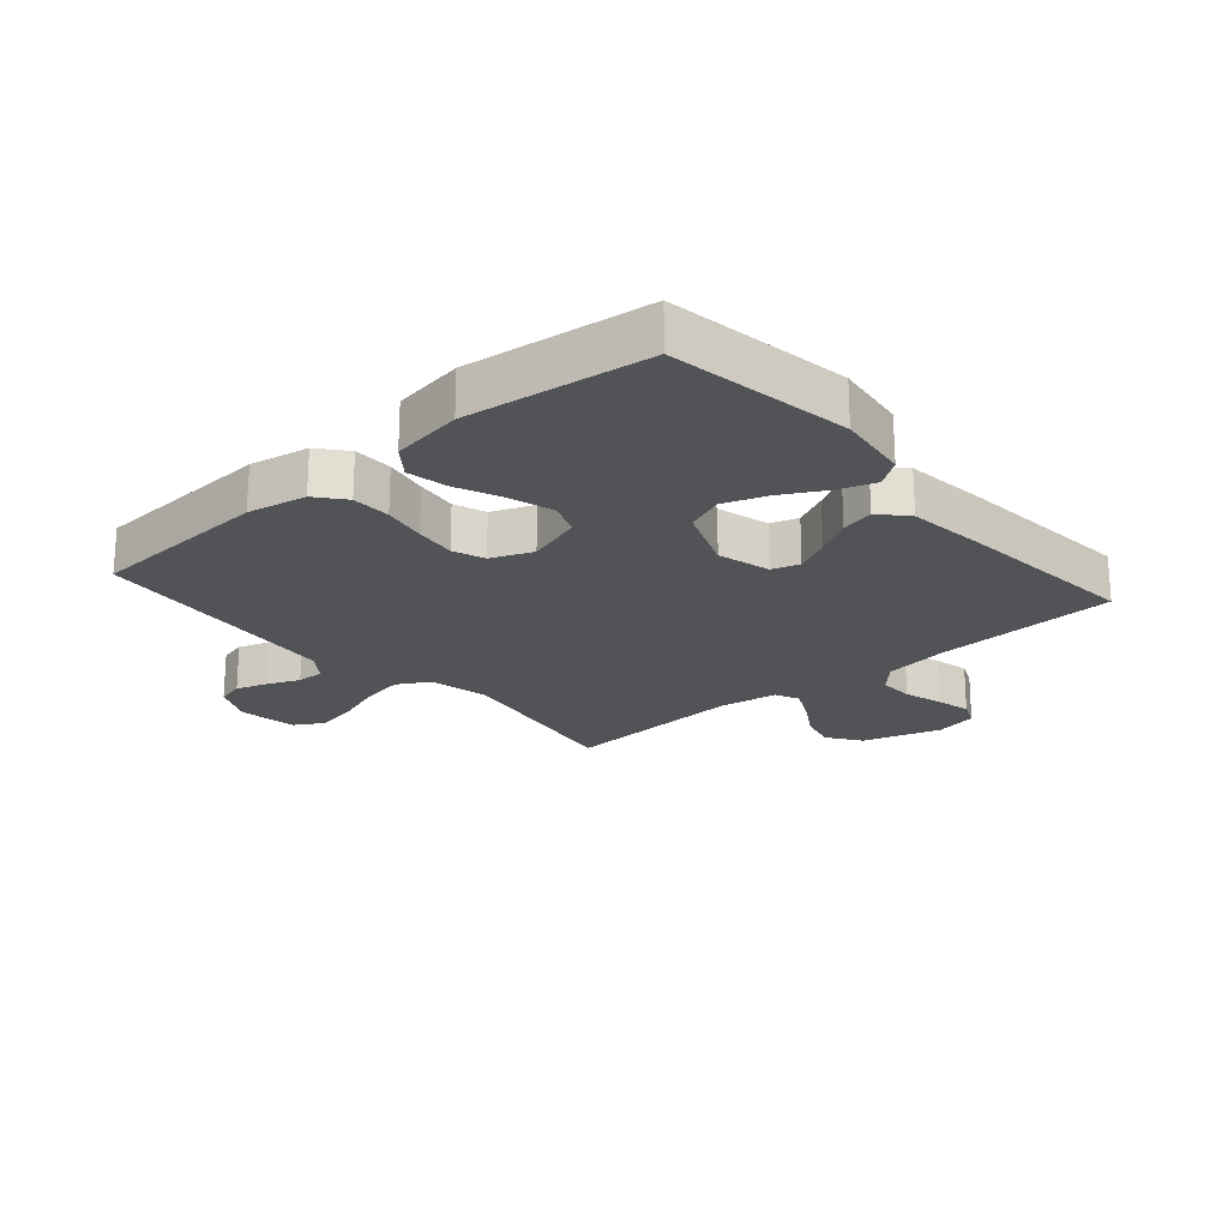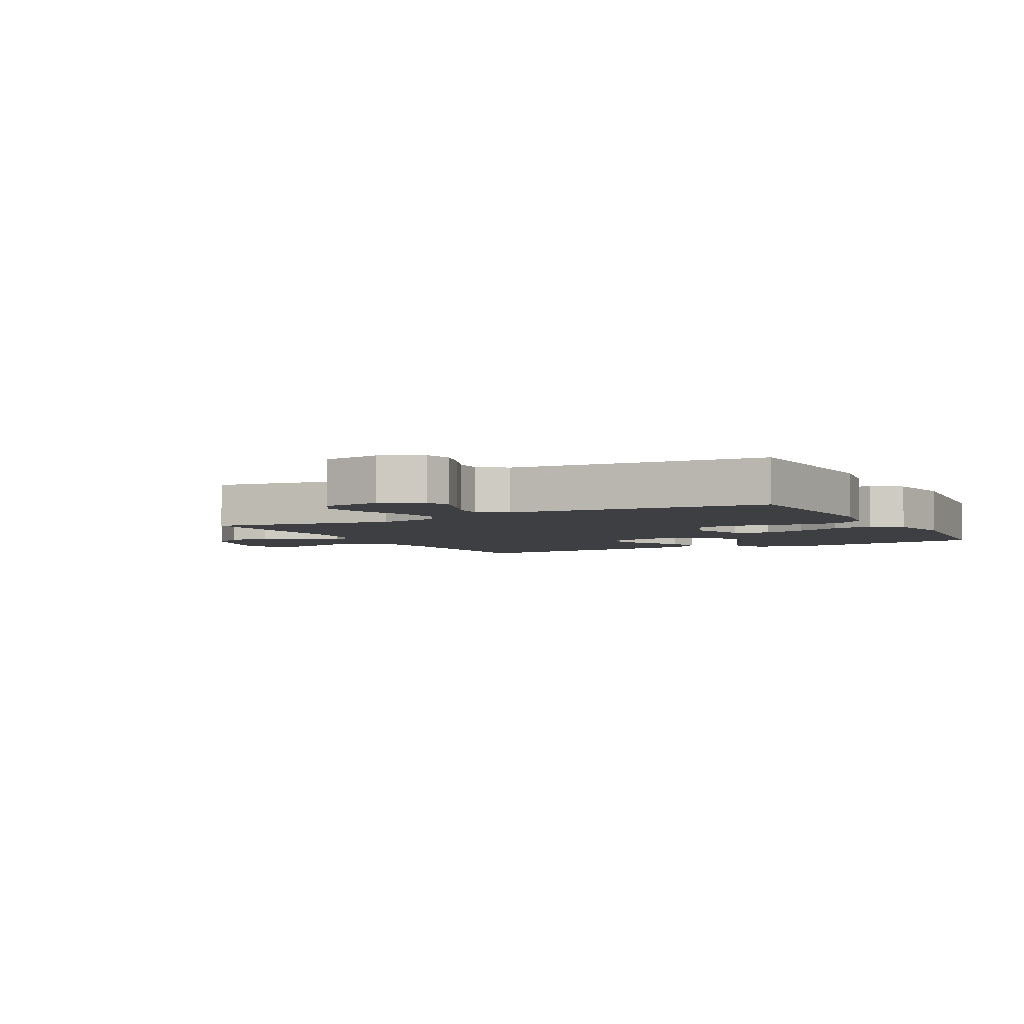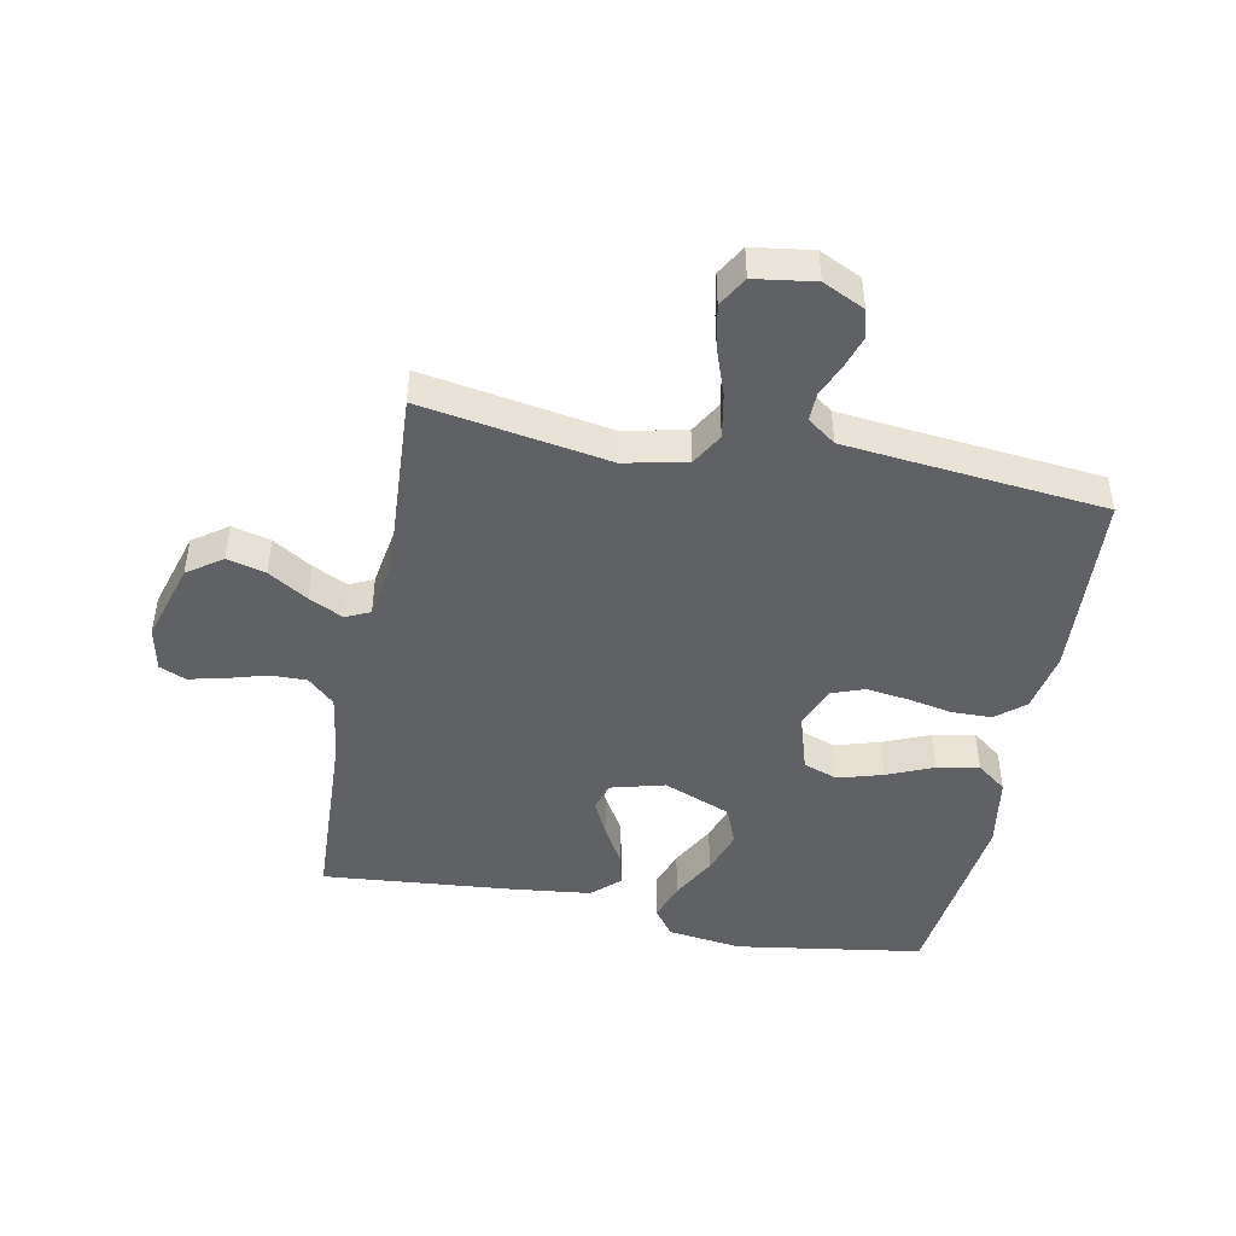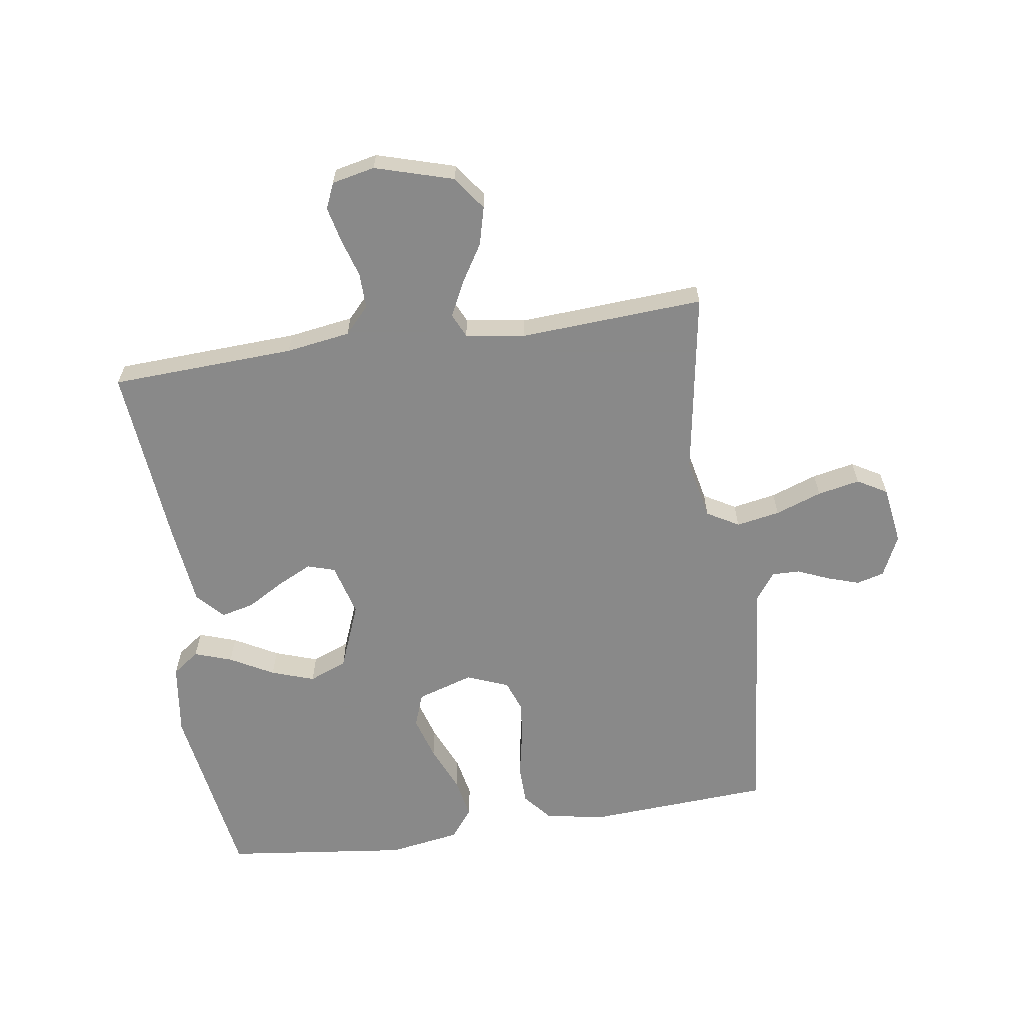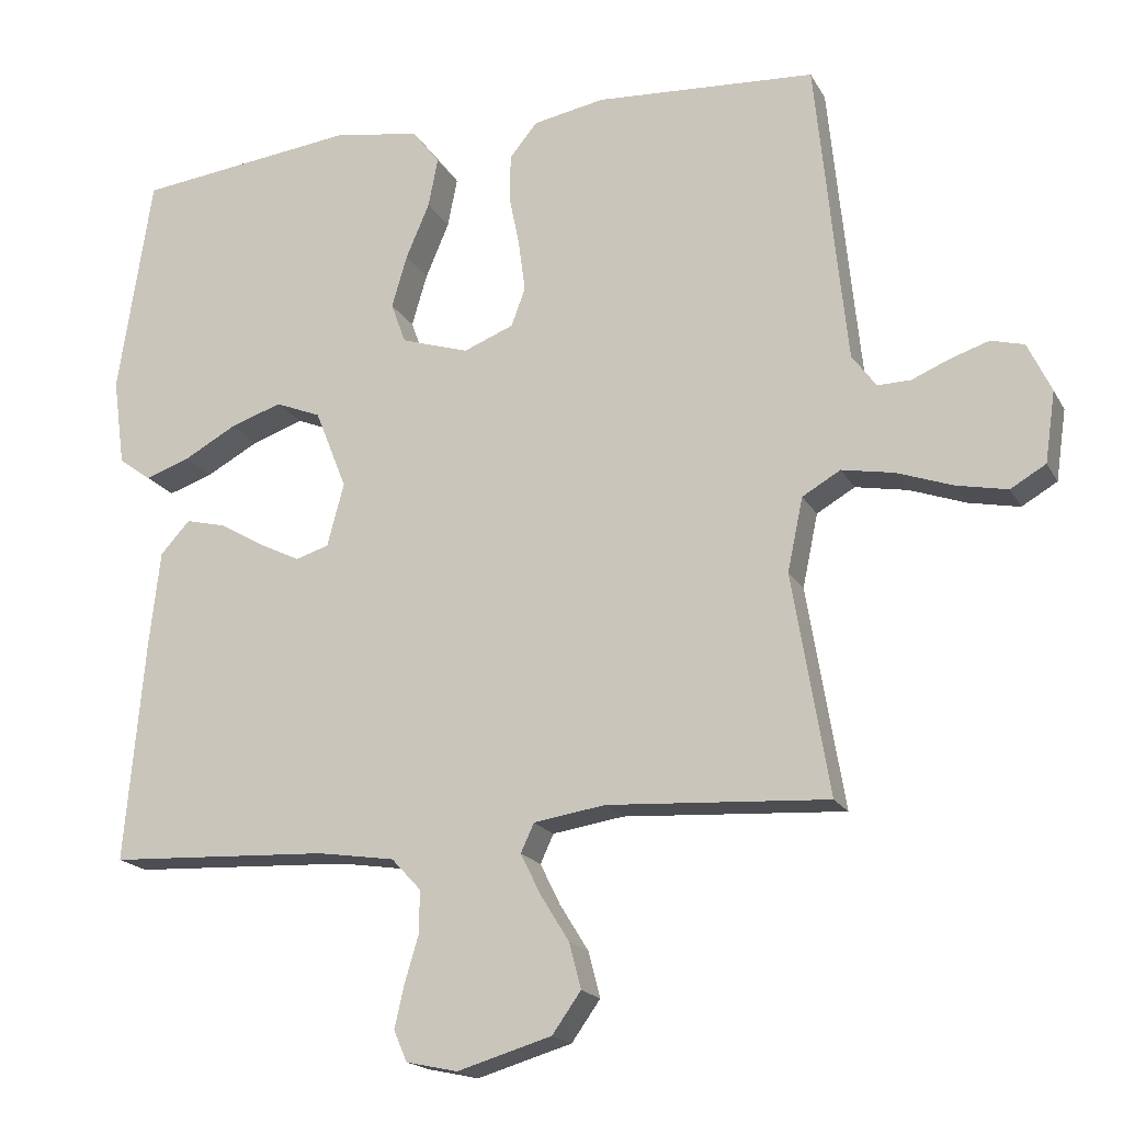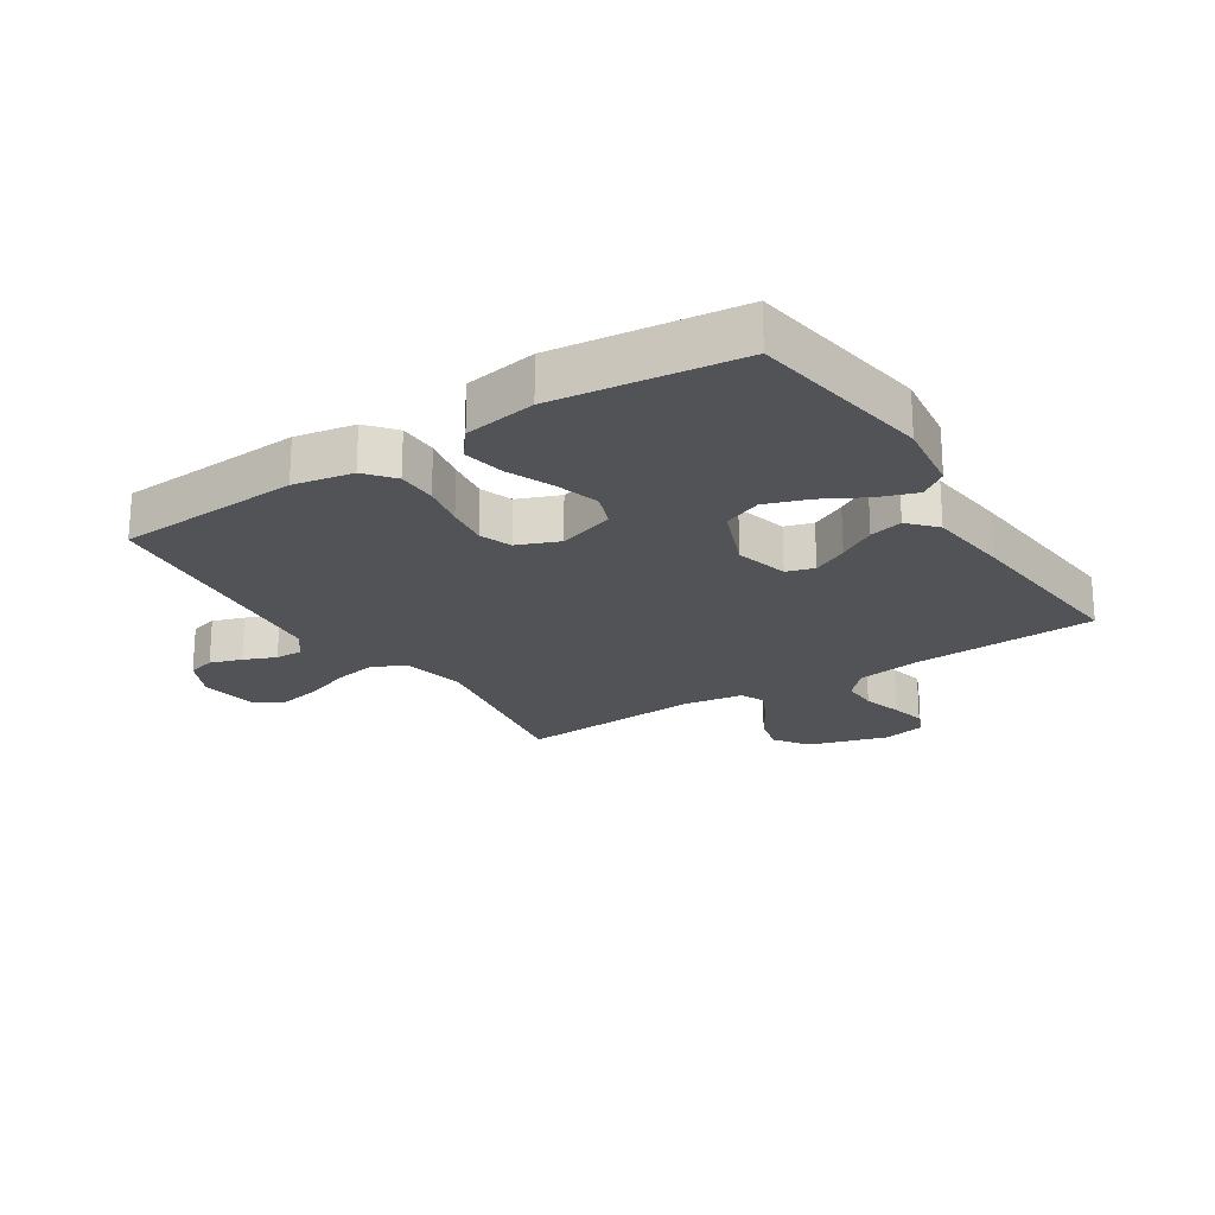
<metadata>
{"format":"obj","ext":"obj","renderer":"f3d","projection":"perspective","resolution":1024,"background":"white","views":[{"elev":-21.8,"azim":40.9,"up":"+Y"},{"elev":-4.2,"azim":-61.7,"up":"+Y"},{"elev":-46.3,"azim":-101.1,"up":"+Y"},{"elev":-63.0,"azim":-171.5,"up":"+Y"},{"elev":-18.2,"azim":-159.2,"up":"+Z"},{"elev":-22.1,"azim":32.8,"up":"+Y"}]}
</metadata>
<code>
v -0.5 0.07 -0.5
v -0.45 0.07 -0.2
v -0.471 0.07 -0.1
v -0.523 0.07 -0.07
v -0.594 0.07 -0.083
v -0.67 0.07 -0.11
v -0.739 0.07 -0.124
v -0.787 0.07 -0.096
v -0.801 0.07 0
v -0.769 0.07 0.067
v -0.724 0.07 0.079
v -0.672 0.07 0.062
v -0.62 0.07 0.04
v -0.575 0.07 0.039
v -0.542 0.07 0.084
v -0.53 0.07 0.2
v -0.5 0.07 0.5
v -0.2 0.07 0.518
v -0.103 0.07 0.5
v -0.065 0.07 0.454
v -0.064 0.07 0.39
v -0.078 0.07 0.319
v -0.087 0.07 0.251
v -0.068 0.07 0.199
v 0 0.07 0.172
v 0.092 0.07 0.201
v 0.112 0.07 0.256
v 0.091 0.07 0.327
v 0.059 0.07 0.402
v 0.046 0.07 0.469
v 0.083 0.07 0.517
v 0.2 0.07 0.536
v 0.5 0.07 0.5
v 0.546 0.07 0.2
v 0.53 0.07 0.081
v 0.486 0.07 0.049
v 0.425 0.07 0.07
v 0.354 0.07 0.109
v 0.284 0.07 0.133
v 0.222 0.07 0.108
v 0.179 0.07 0
v 0.202 0.07 -0.086
v 0.247 0.07 -0.1
v 0.304 0.07 -0.072
v 0.364 0.07 -0.037
v 0.418 0.07 -0.024
v 0.458 0.07 -0.068
v 0.473 0.07 -0.2
v 0.5 0.07 -0.5
v 0.2 0.07 -0.514
v 0.095 0.07 -0.53
v 0.055 0.07 -0.573
v 0.056 0.07 -0.631
v 0.075 0.07 -0.695
v 0.088 0.07 -0.752
v 0.07 0.07 -0.794
v 0 0.07 -0.809
v -0.128 0.07 -0.771
v -0.167 0.07 -0.716
v -0.151 0.07 -0.654
v -0.112 0.07 -0.591
v -0.085 0.07 -0.536
v -0.103 0.07 -0.497
v -0.2 0.07 -0.482
v -0.5 0 -0.5
v -0.45 0 -0.2
v -0.471 0 -0.1
v -0.523 0 -0.07
v -0.594 0 -0.083
v -0.67 0 -0.11
v -0.739 0 -0.124
v -0.787 0 -0.096
v -0.801 0 0
v -0.769 0 0.067
v -0.724 0 0.079
v -0.672 0 0.062
v -0.62 0 0.04
v -0.575 0 0.039
v -0.542 0 0.084
v -0.53 0 0.2
v -0.5 0 0.5
v -0.2 0 0.518
v -0.103 0 0.5
v -0.065 0 0.454
v -0.064 0 0.39
v -0.078 0 0.319
v -0.087 0 0.251
v -0.068 0 0.199
v 0 0 0.172
v 0.092 0 0.201
v 0.112 0 0.256
v 0.091 0 0.327
v 0.059 0 0.402
v 0.046 0 0.469
v 0.083 0 0.517
v 0.2 0 0.536
v 0.5 0 0.5
v 0.546 0 0.2
v 0.53 0 0.081
v 0.486 0 0.049
v 0.425 0 0.07
v 0.354 0 0.109
v 0.284 0 0.133
v 0.222 0 0.108
v 0.179 0 0
v 0.202 0 -0.086
v 0.247 0 -0.1
v 0.304 0 -0.072
v 0.364 0 -0.037
v 0.418 0 -0.024
v 0.458 0 -0.068
v 0.473 0 -0.2
v 0.5 0 -0.5
v 0.2 0 -0.514
v 0.095 0 -0.53
v 0.055 0 -0.573
v 0.056 0 -0.631
v 0.075 0 -0.695
v 0.088 0 -0.752
v 0.07 0 -0.794
v 0 0 -0.809
v -0.128 0 -0.771
v -0.167 0 -0.716
v -0.151 0 -0.654
v -0.112 0 -0.591
v -0.085 0 -0.536
v -0.103 0 -0.497
v -0.2 0 -0.482
f 59 60 61
f 58 59 61
f 57 58 61
f 56 57 61
f 55 56 61
f 54 55 61
f 53 54 61
f 52 53 61 62
f 51 52 62 63
f 48 49 50
f 47 48 50
f 46 47 50
f 45 46 50
f 44 45 50
f 50 51 63
f 44 50 63
f 43 44 63
f 36 37 38
f 35 36 38
f 34 35 38
f 33 34 38
f 32 33 38
f 31 32 38
f 30 31 38
f 29 30 38
f 28 29 38
f 27 28 38 39
f 26 27 39 40
f 20 21 22
f 19 20 22
f 18 19 22
f 17 18 22
f 16 17 22
f 15 16 22 23
f 14 15 23 24
f 11 12 13
f 10 11 13
f 9 10 13
f 8 9 13
f 7 8 13
f 6 7 13
f 5 6 13
f 4 5 13 14
f 14 24 25
f 4 14 25
f 3 4 25
f 64 1 2
f 64 2 3
f 63 64 3
f 43 63 3
f 42 43 3
f 3 25 26
f 42 3 26
f 41 42 26
f 26 40 41
f 125 124 123
f 125 123 122
f 125 122 121
f 125 121 120
f 125 120 119
f 125 119 118
f 125 118 117
f 126 125 117 116
f 127 126 116 115
f 114 113 112
f 114 112 111
f 114 111 110
f 114 110 109
f 114 109 108
f 127 115 114
f 127 114 108
f 127 108 107
f 102 101 100
f 102 100 99
f 102 99 98
f 102 98 97
f 102 97 96
f 102 96 95
f 102 95 94
f 102 94 93
f 102 93 92
f 103 102 92 91
f 104 103 91 90
f 86 85 84
f 86 84 83
f 86 83 82
f 86 82 81
f 86 81 80
f 87 86 80 79
f 88 87 79 78
f 77 76 75
f 77 75 74
f 77 74 73
f 77 73 72
f 77 72 71
f 77 71 70
f 77 70 69
f 78 77 69 68
f 89 88 78
f 89 78 68
f 89 68 67
f 66 65 128
f 67 66 128
f 67 128 127
f 67 127 107
f 67 107 106
f 90 89 67
f 90 67 106
f 90 106 105
f 105 104 90
f 1 65 66 2
f 2 66 67 3
f 3 67 68 4
f 4 68 69 5
f 5 69 70 6
f 6 70 71 7
f 7 71 72 8
f 8 72 73 9
f 9 73 74 10
f 10 74 75 11
f 11 75 76 12
f 12 76 77 13
f 13 77 78 14
f 14 78 79 15
f 15 79 80 16
f 16 80 81 17
f 17 81 82 18
f 18 82 83 19
f 19 83 84 20
f 20 84 85 21
f 21 85 86 22
f 22 86 87 23
f 23 87 88 24
f 24 88 89 25
f 25 89 90 26
f 26 90 91 27
f 27 91 92 28
f 28 92 93 29
f 29 93 94 30
f 30 94 95 31
f 31 95 96 32
f 32 96 97 33
f 33 97 98 34
f 34 98 99 35
f 35 99 100 36
f 36 100 101 37
f 37 101 102 38
f 38 102 103 39
f 39 103 104 40
f 40 104 105 41
f 41 105 106 42
f 42 106 107 43
f 43 107 108 44
f 44 108 109 45
f 45 109 110 46
f 46 110 111 47
f 47 111 112 48
f 48 112 113 49
f 49 113 114 50
f 50 114 115 51
f 51 115 116 52
f 52 116 117 53
f 53 117 118 54
f 54 118 119 55
f 55 119 120 56
f 56 120 121 57
f 57 121 122 58
f 58 122 123 59
f 59 123 124 60
f 60 124 125 61
f 61 125 126 62
f 62 126 127 63
f 63 127 128 64
f 64 128 65 1

</code>
